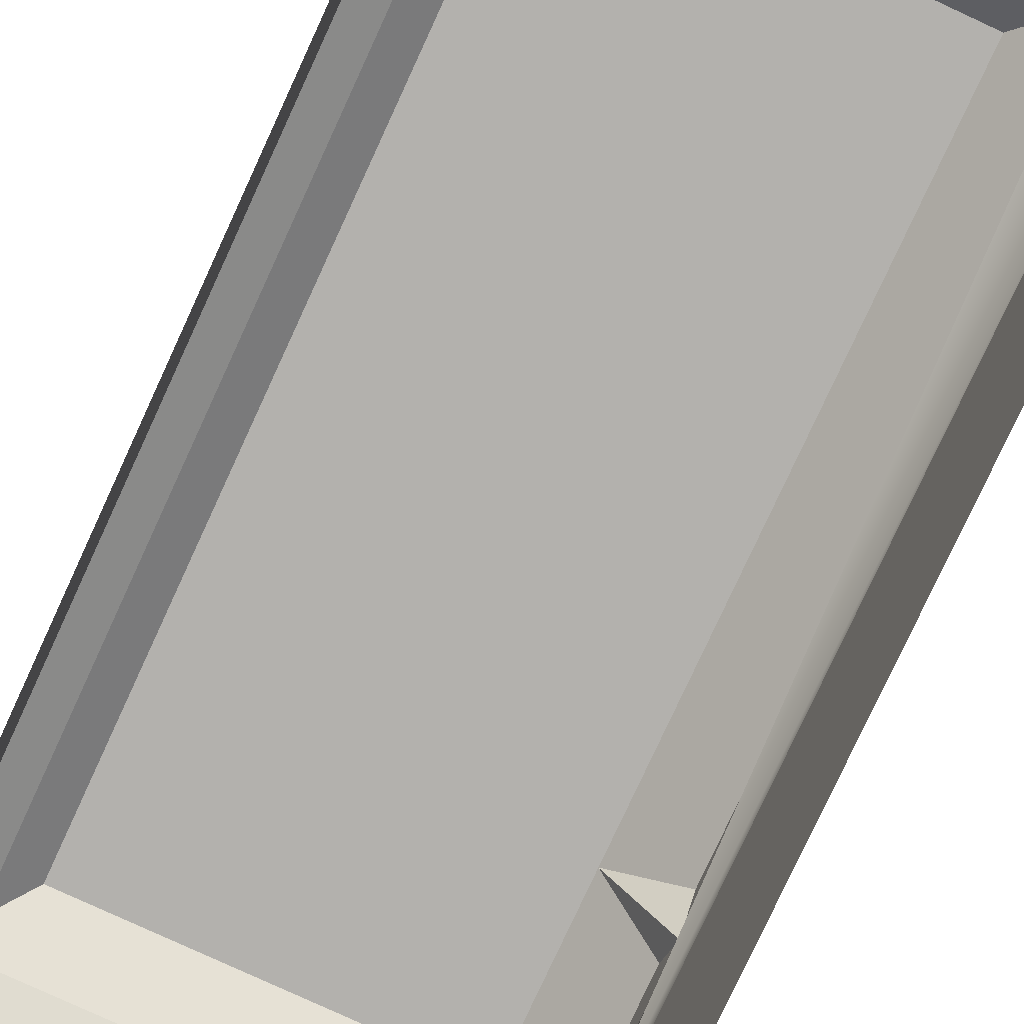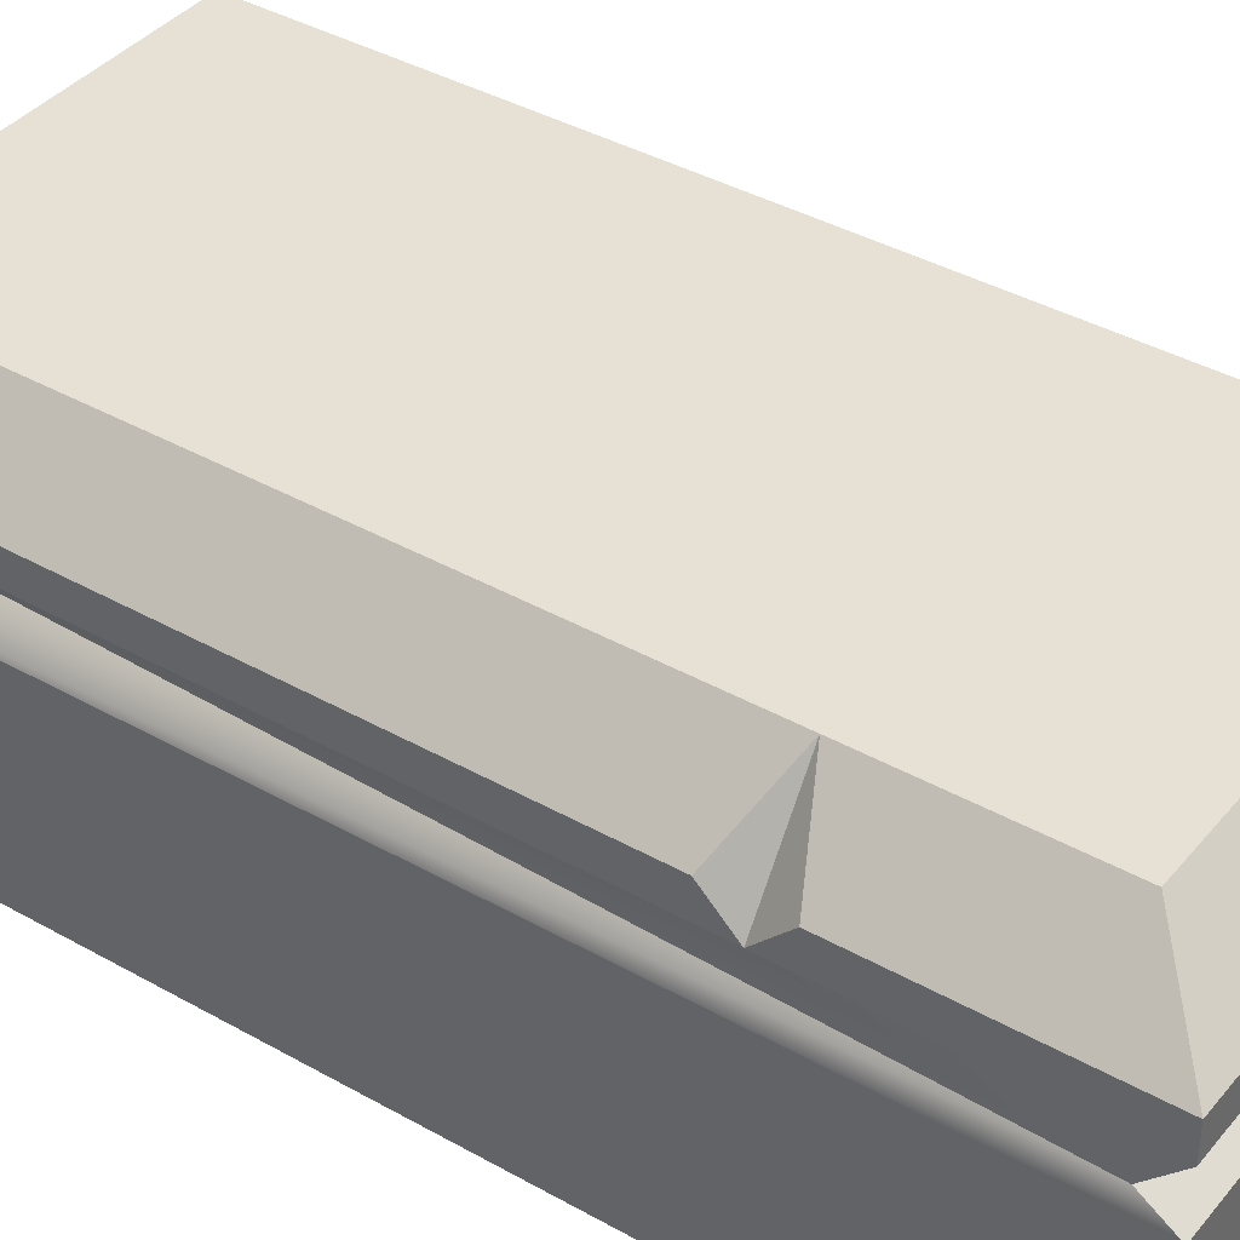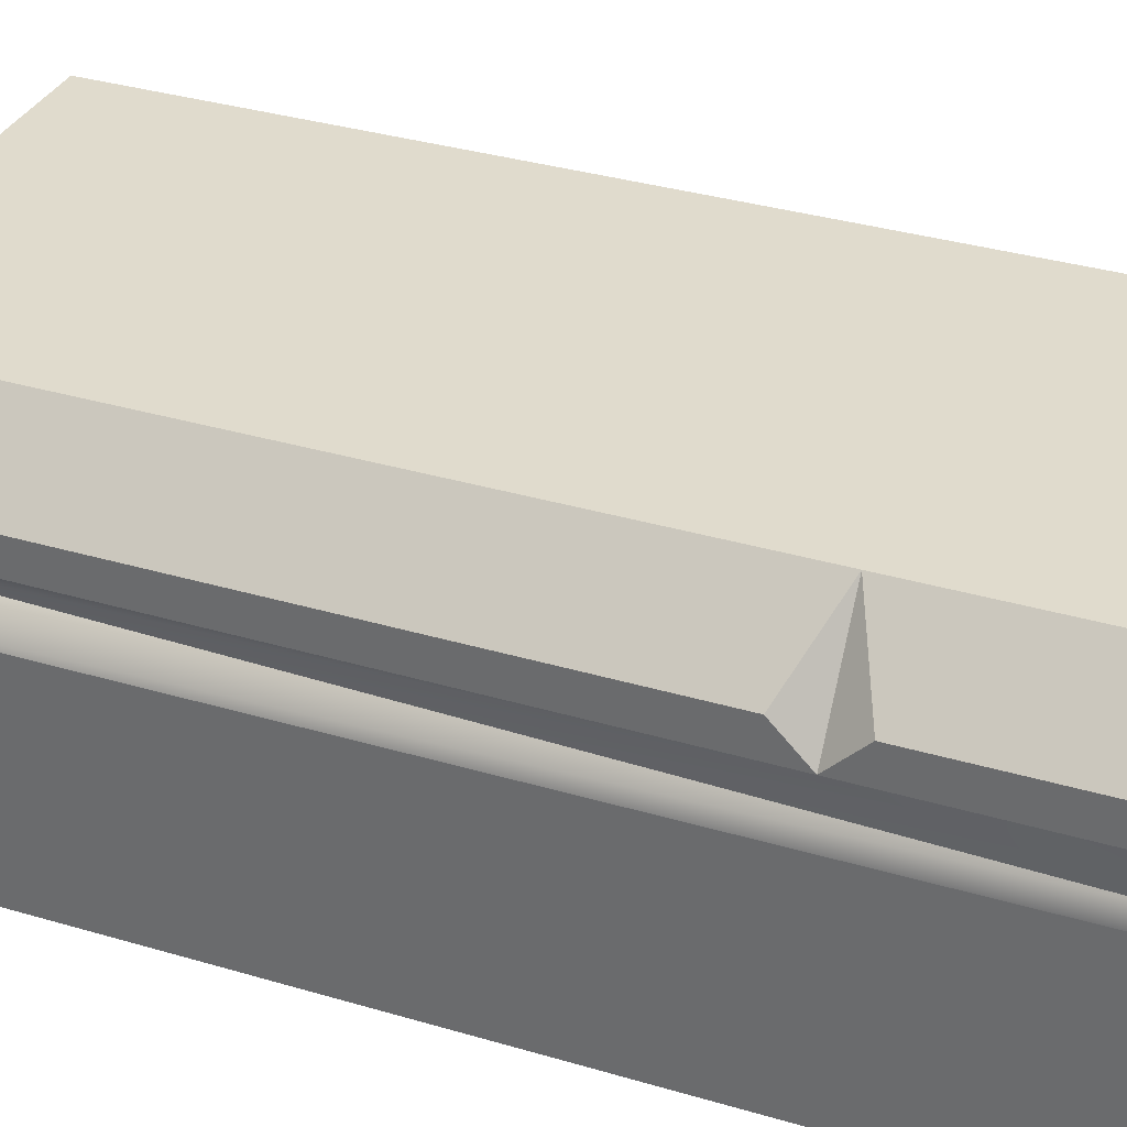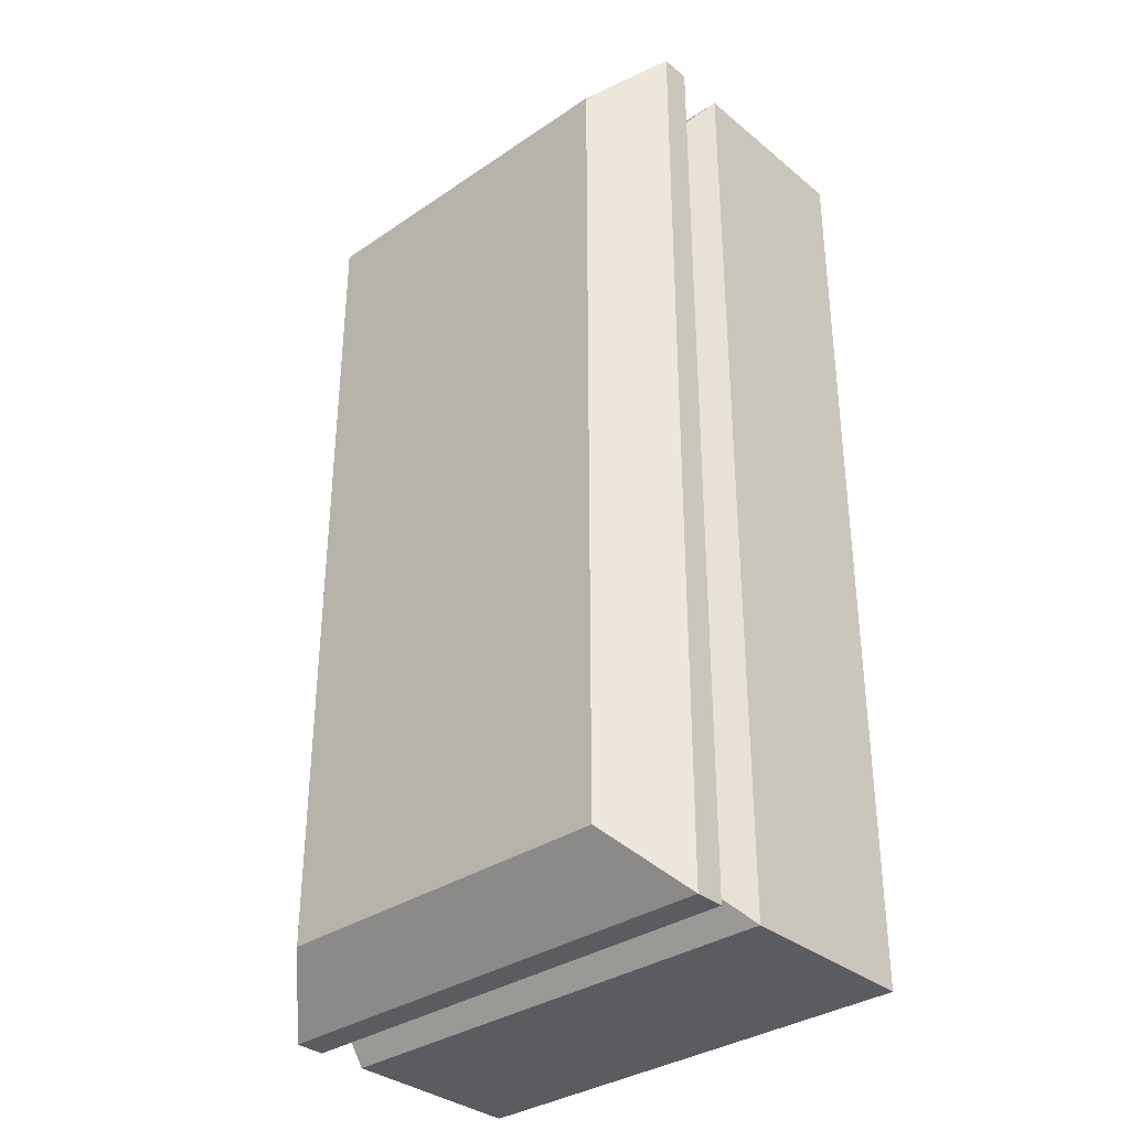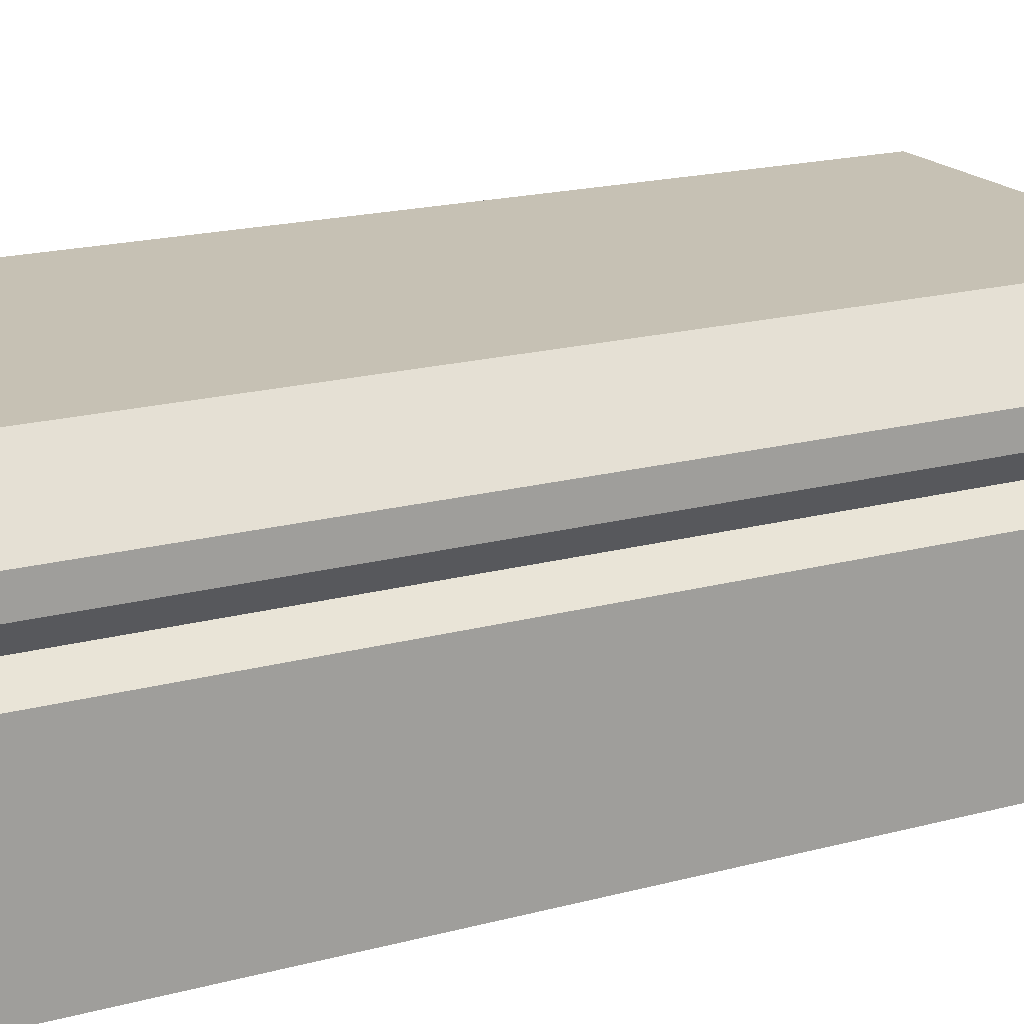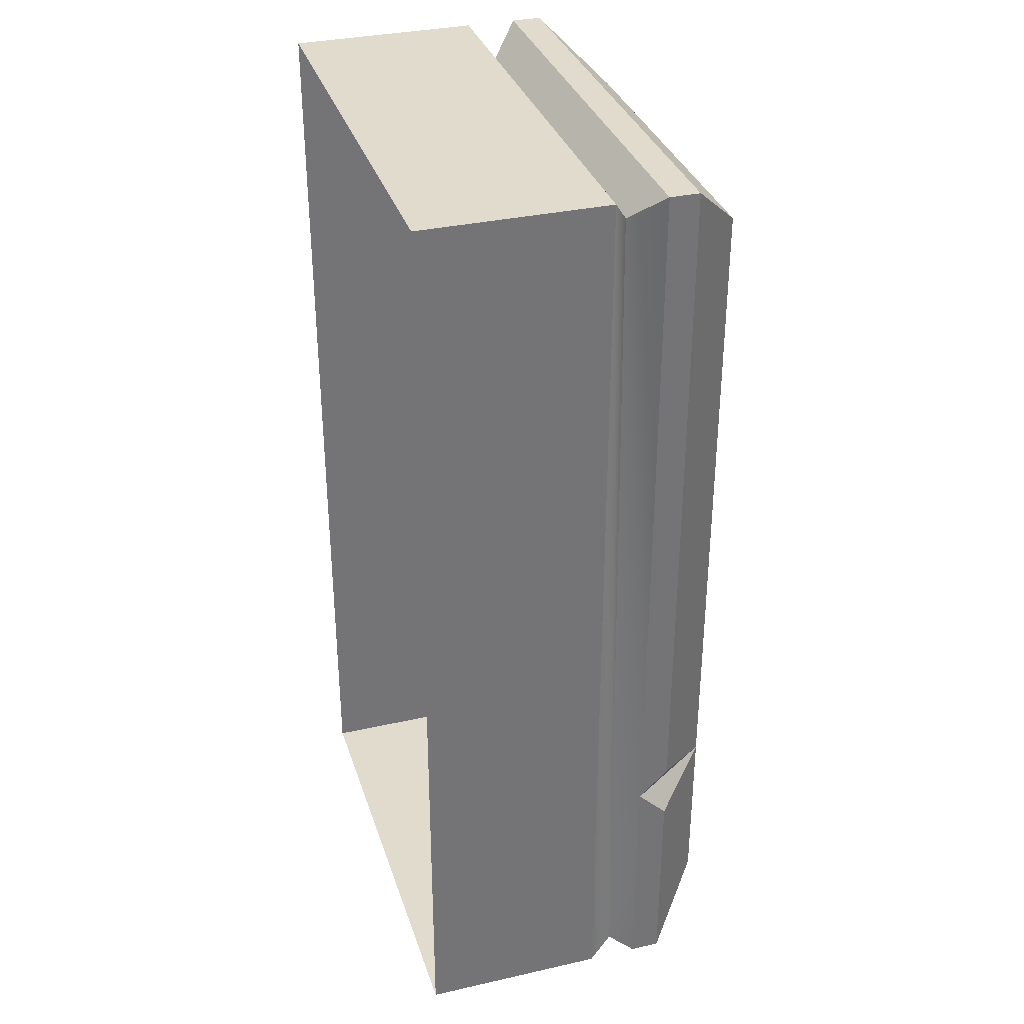
<metadata>
{"format":"obj","ext":"obj","renderer":"f3d","projection":"perspective","resolution":1024,"background":"white","views":[{"elev":-79.3,"azim":-24.8,"up":"+Y"},{"elev":39.2,"azim":125.2,"up":"+Y"},{"elev":33.2,"azim":112.4,"up":"+Y"},{"elev":-34.1,"azim":-137.6,"up":"+Z"},{"elev":18.6,"azim":-117.2,"up":"+Y"},{"elev":33.9,"azim":73.0,"up":"+Z"}]}
</metadata>
<code>
g pb_Mesh403124
v 2 2 4
v -2 2 4
v 2 3.572 4
v -2 3.572 4
v -2 2 4
v -2 2 -4
v -2 3.572 4
v -2 3.572 -4
v -2 2 -4
v 2 2 -4
v -2 3.572 -4
v 2 3.572 -4
v 2 2 -4
v 2 2 4
v 2 3.572 -4
v 2 3.572 4
v -1.503 4.747 3.5
v 1.997 4.247 4
v -2.003 4.247 4
v 1.497 4.747 3.5
v -1.503 4.747 -3.5
v -2.003 4.247 4
v -2.003 4.247 -4
v -1.503 4.747 3.5
v 1.497 4.747 -3.5
v -2.003 4.247 -4
v 1.997 4.247 -4
v -1.503 4.747 -3.5
v 2 3.572 -4
v 2 3.572 4
v 1.997 3.747 -3.75
v 2 3.572 4
v 1.747 3.747 3.75
v 1.997 3.747 -3.75
v -2 3.572 4
v -2 3.572 -4
v -1.753 3.747 3.75
v -1.753 3.747 -3.75
v 2 3.572 4
v -2 3.572 4
v 1.747 3.747 3.75
v -1.753 3.747 3.75
v -2 3.572 -4
v 2 3.572 -4
v -1.753 3.747 -3.75
v 1.997 3.747 -3.75
v -1.753 3.747 3.75
v -1.753 3.747 -3.75
v -2.003 3.997 4
v -2.003 3.997 -4
v 1.747 3.747 3.75
v -1.753 3.747 3.75
v 1.997 3.997 4
v -2.003 3.997 4
v -1.753 3.747 -3.75
v 1.997 3.747 -3.75
v -2.003 3.997 -4
v 1.997 3.997 -4
v -2.003 3.997 4
v -2.003 3.997 -4
v -2.003 4.247 4
v -2.003 4.247 -4
v 1.997 3.997 4
v -2.003 3.997 4
v 1.997 4.247 4
v -2.003 4.247 4
v -2.003 3.997 -4
v 1.997 3.997 -4
v -2.003 4.247 -4
v 1.997 4.247 -4
v -1.503 4.747 -3.5
v 1.497 4.747 -3.5
v 1.497 4.747 -2
v -1.503 4.747 3.5
v 1.497 4.747 3.5
v 1.497 4.747 3.5
v 1.497 4.747 -2
v 1.997 4.247 -1.75
v 1.997 4.247 4
v 1.997 3.997 -4
v 1.997 3.747 -3.75
v 1.997 3.997 -2
v 1.747 3.747 3.75
v 1.997 3.997 4
v 1.997 4.247 -1.75
v 1.997 3.997 4
v 1.997 4.247 4
v 1.997 3.997 -2
v 1.497 4.747 -3.5
v 1.997 4.247 -4
v 1.997 4.247 -2.25
v 1.997 4.247 -2.25
v 1.997 4.247 -4
v 1.997 3.997 -4
v 1.997 3.997 -2
v 1.997 4.247 -1.75
v 1.497 4.747 -2
v 1.997 3.997 -2
v 1.497 4.747 -2
v 1.997 4.247 -2.25
g pb_Mesh403124_0
f 3 2 1
f 3 4 2
f 7 6 5
f 7 8 6
f 11 10 9
f 11 12 10
f 15 14 13
f 15 16 14
f 19 18 17
f 18 20 17
f 23 22 21
f 22 24 21
f 27 26 25
f 26 28 25
f 31 30 29
f 34 33 32
f 37 36 35
f 37 38 36
f 41 40 39
f 41 42 40
f 45 44 43
f 45 46 44
f 49 48 47
f 49 50 48
f 53 52 51
f 53 54 52
f 57 56 55
f 57 58 56
f 61 60 59
f 61 62 60
f 65 64 63
f 65 66 64
f 69 68 67
f 69 70 68
f 73 72 71
f 74 73 71
f 74 75 73
f 78 77 76
f 79 78 76
f 82 81 80
f 83 81 82
f 84 83 82
f 87 86 85
f 86 88 85
f 91 90 89
f 91 89 77
f 94 93 92
f 94 92 88
f 97 96 95
f 100 99 98

</code>
